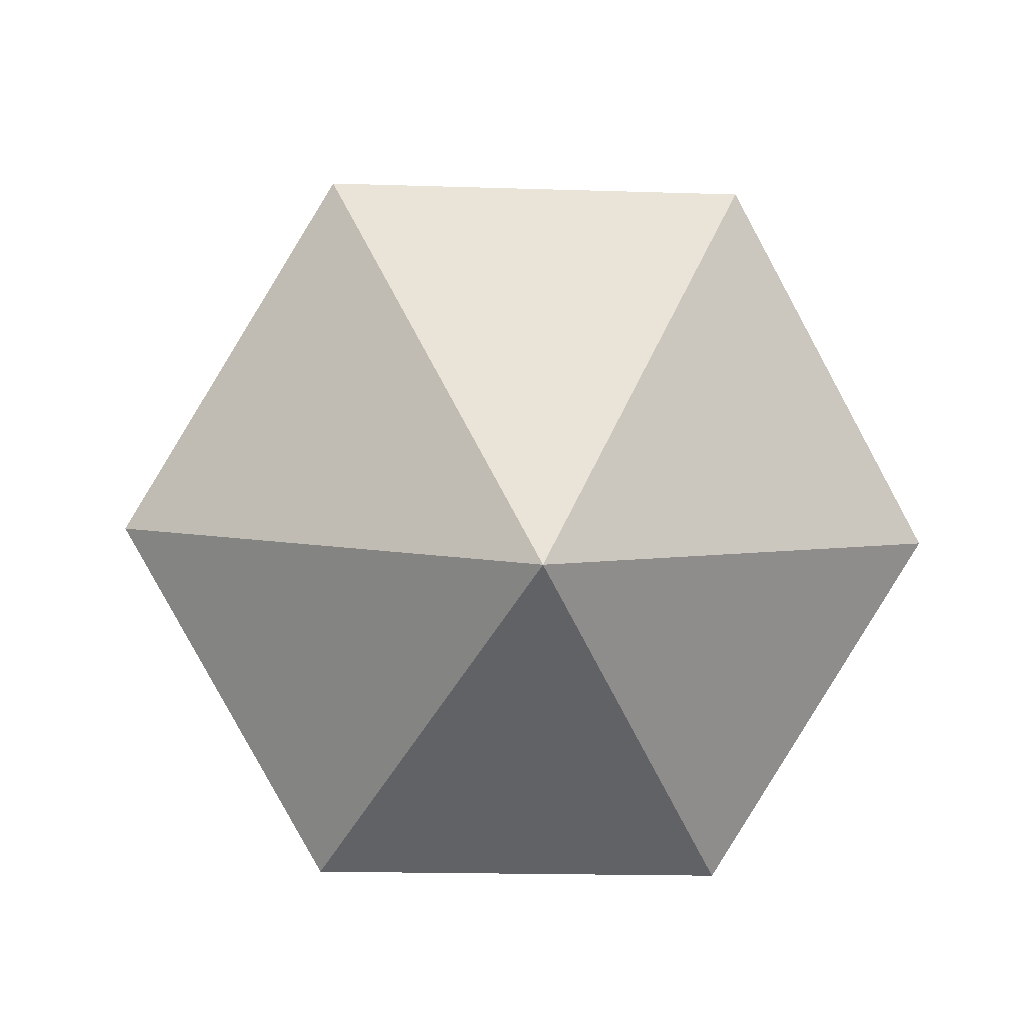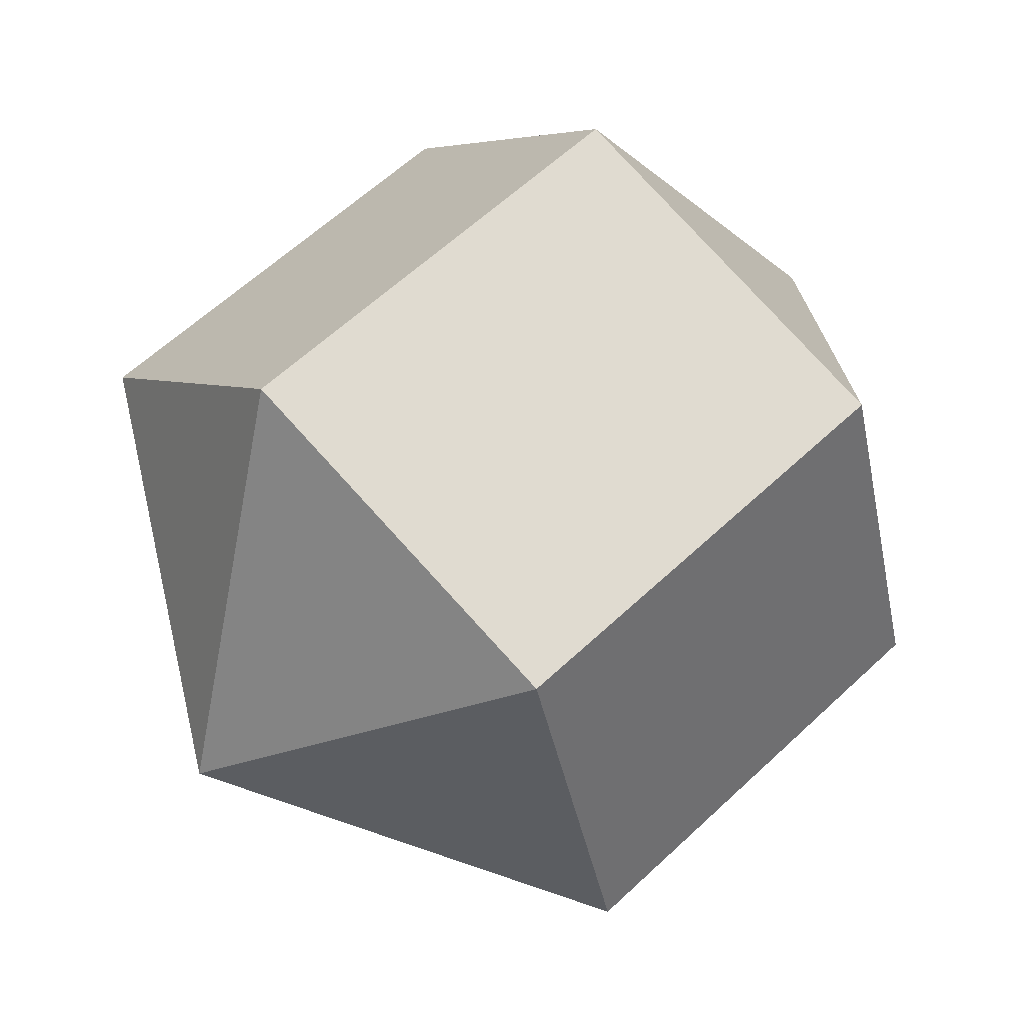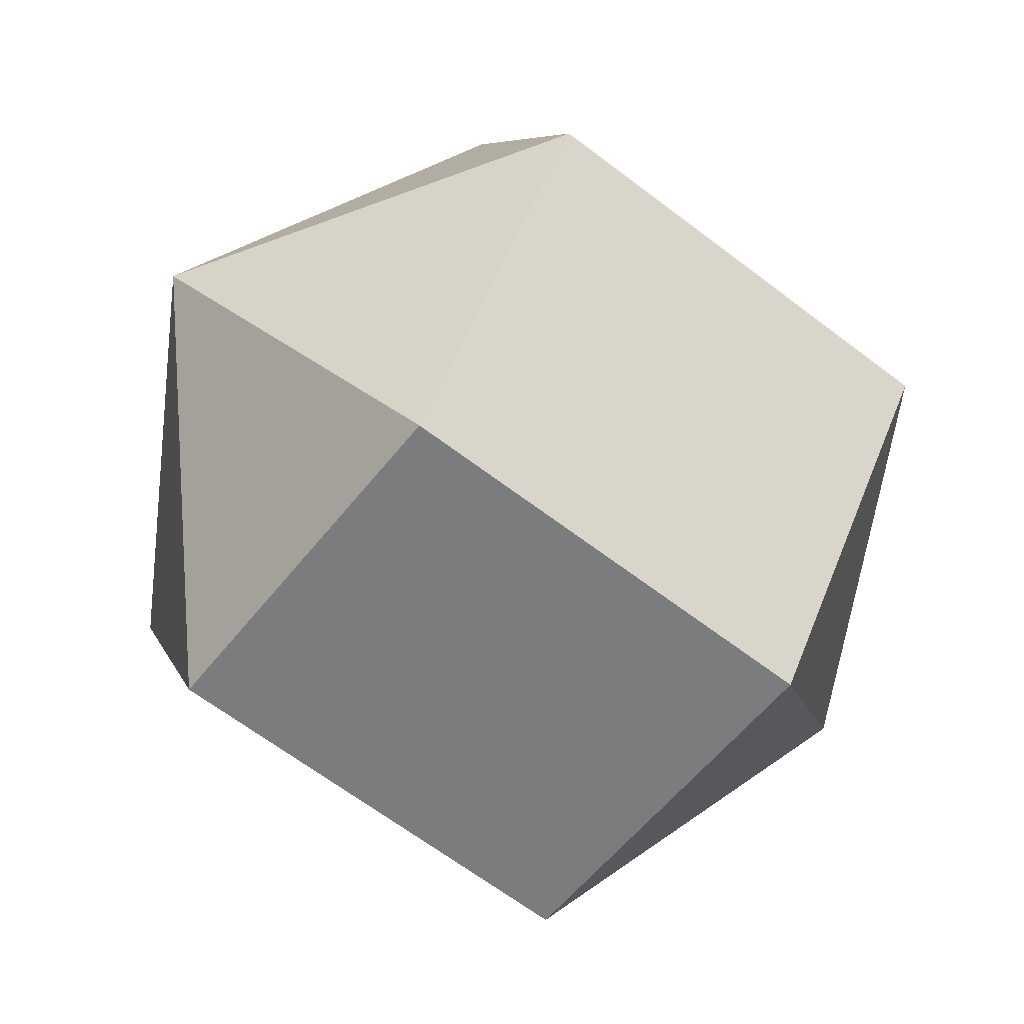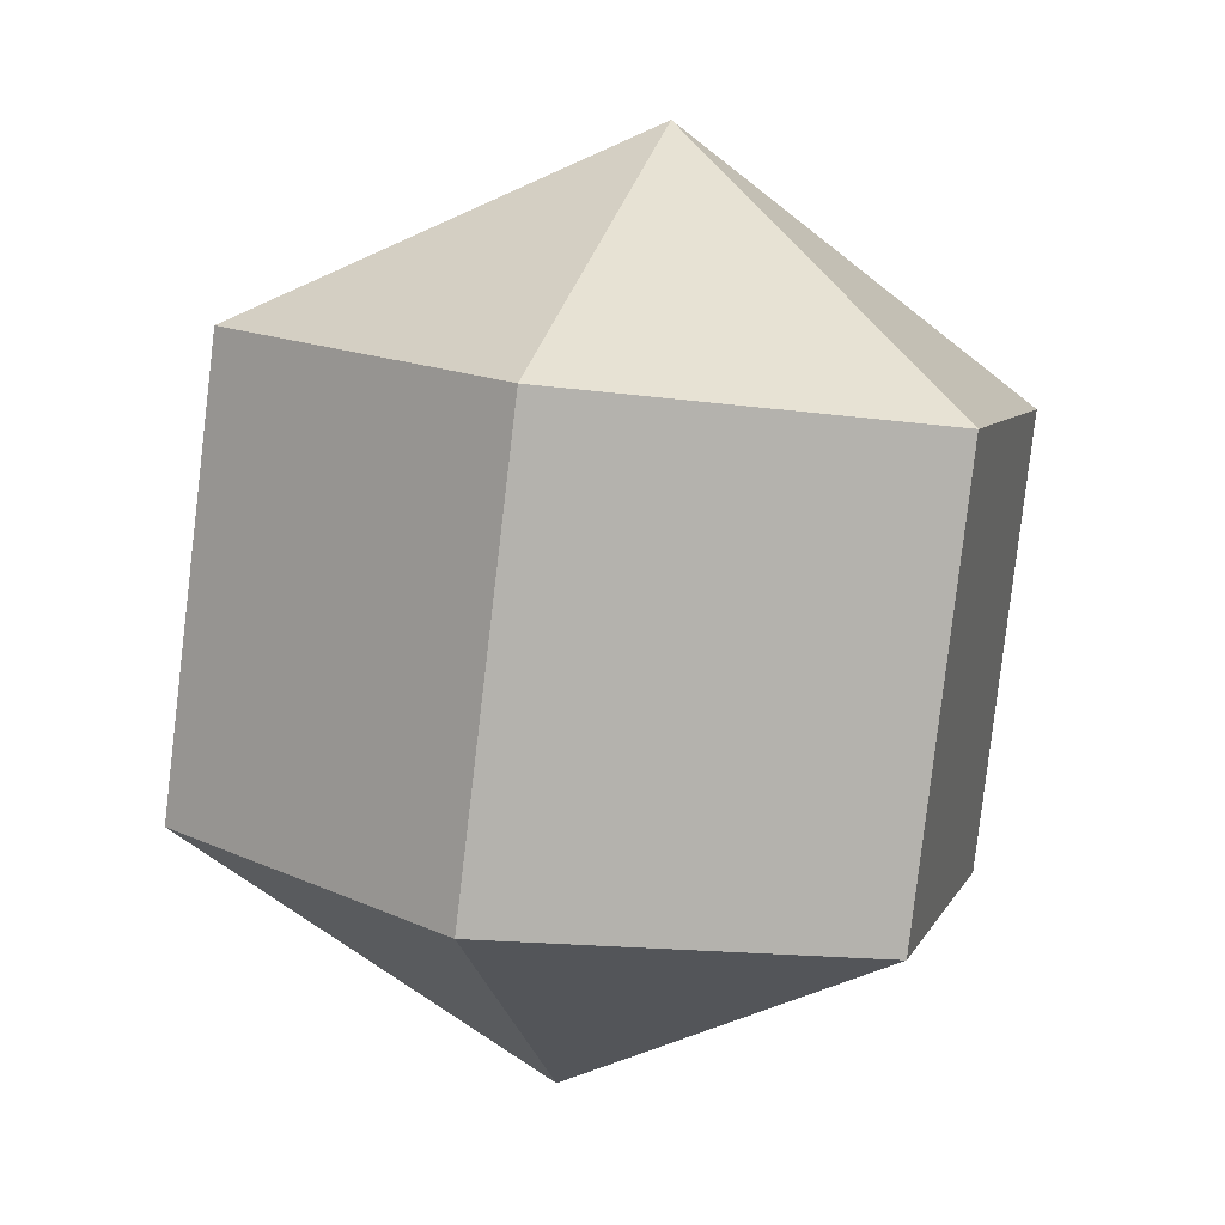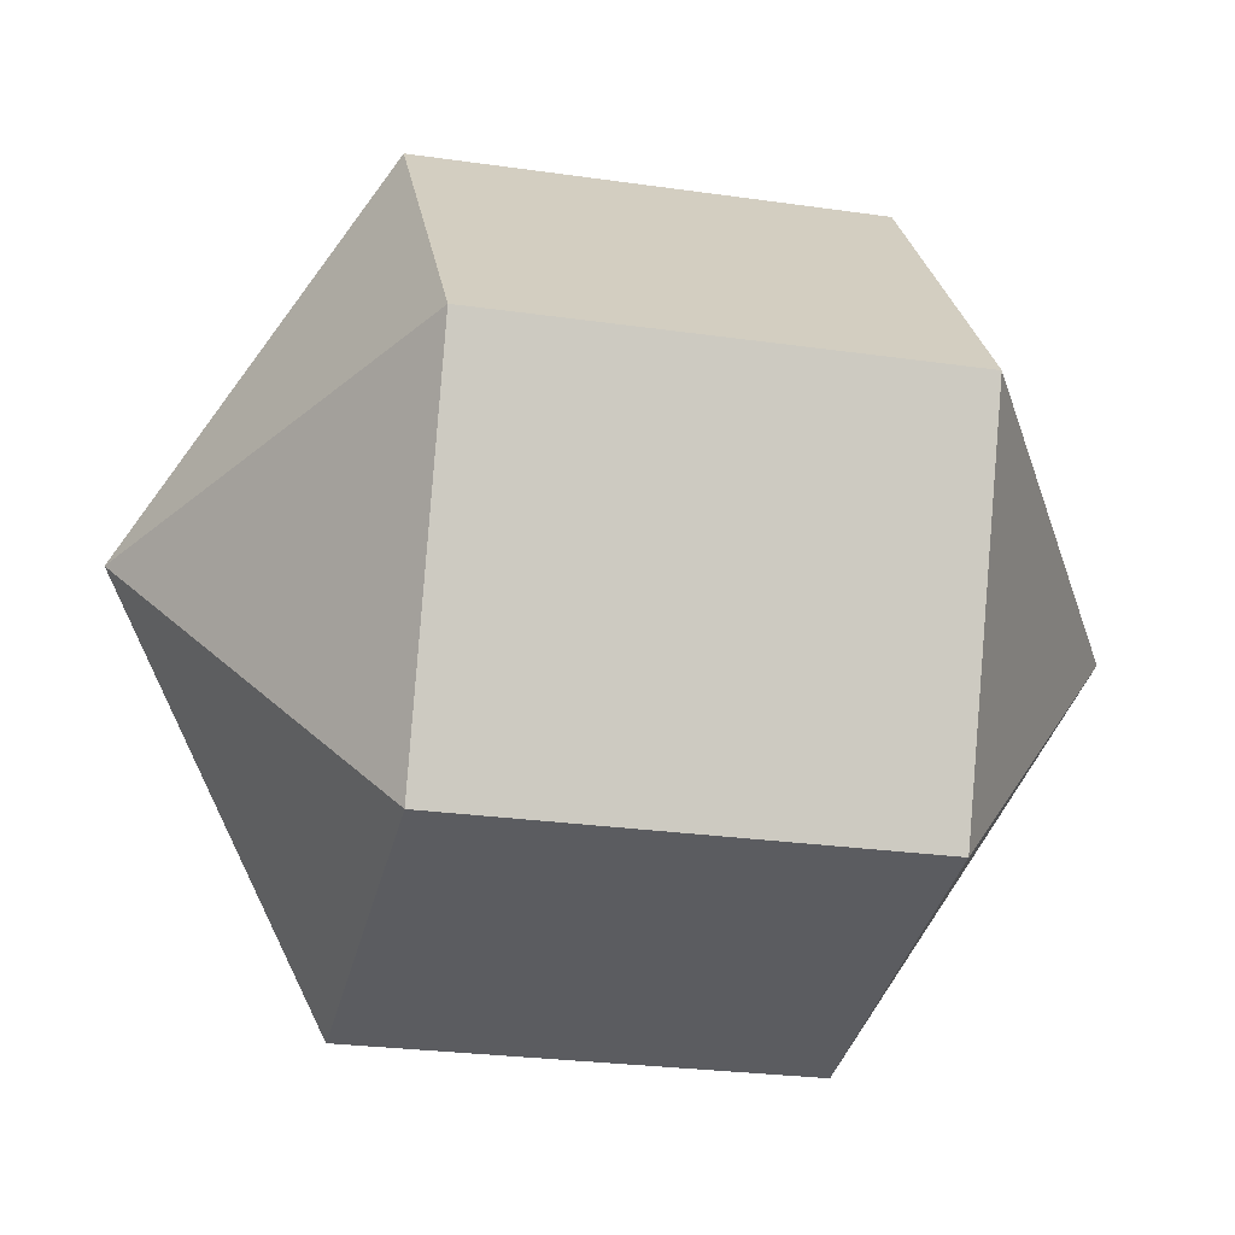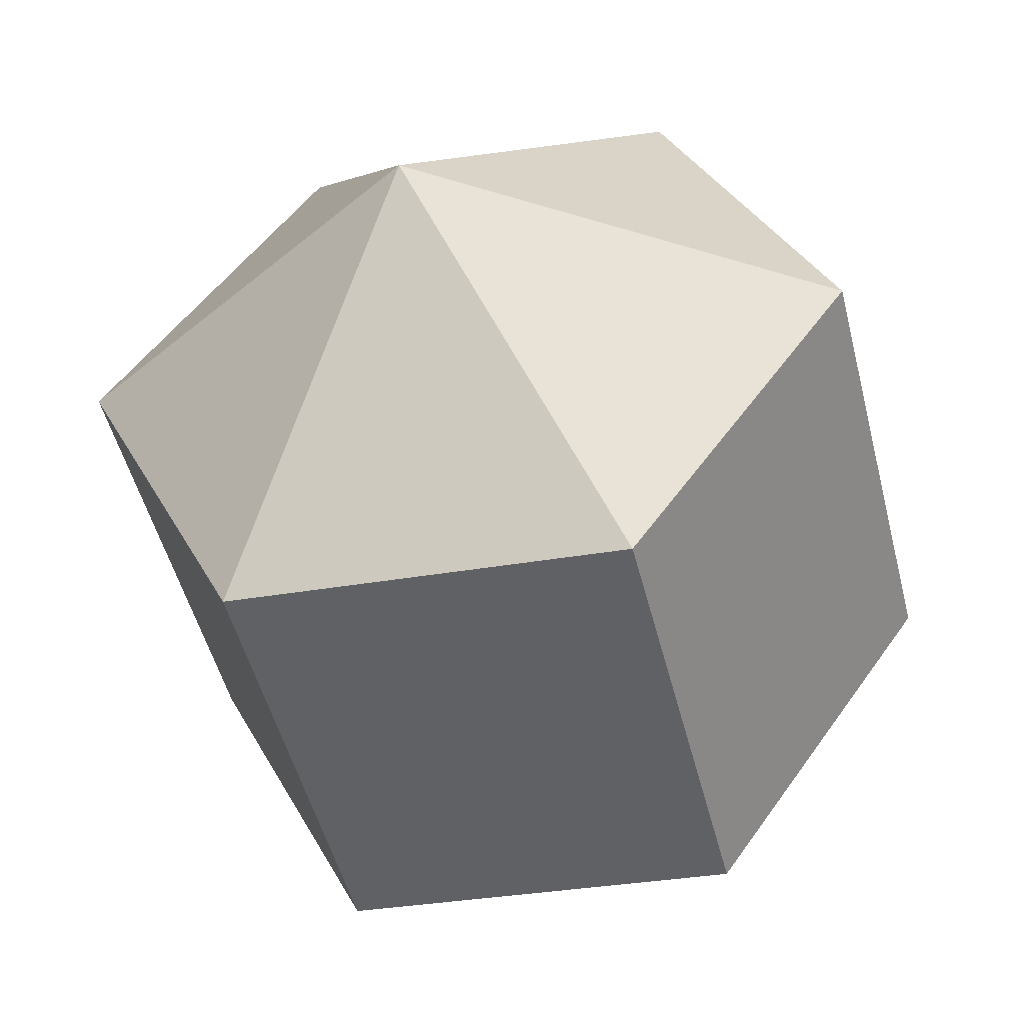
<metadata>
{"format":"obj","ext":"obj","renderer":"f3d","projection":"perspective","resolution":1024,"background":"white","views":[{"elev":16.0,"azim":-131.8,"up":"+Z"},{"elev":-57.7,"azim":-142.9,"up":"+Y"},{"elev":23.0,"azim":10.9,"up":"+Y"},{"elev":60.3,"azim":111.1,"up":"+Y"},{"elev":23.6,"azim":-47.1,"up":"+Z"},{"elev":-39.1,"azim":-114.1,"up":"+Z"}]}
</metadata>
<code>
g ball9
v 0.02919 -0.422 -0.6637
v 0.4497 0.1052 -0.6394
v -0.1532 0.5799 -0.5046
v -0.5737 0.0528 -0.529
v -0.115 -0.7648 -0.1007
v 0.02919 -0.422 -0.6637
v -0.5737 0.0528 -0.529
v -0.7179 -0.2901 0.03403
v 0.1614 -0.5806 0.4866
v -0.115 -0.7648 -0.1007
v -0.7179 -0.2901 0.03403
v -0.4415 -0.1058 0.6214
v 0.5819 -0.05347 0.5109
v 0.1614 -0.5806 0.4866
v -0.4415 -0.1058 0.6214
v -0.02096 0.4213 0.6457
v 0.7261 0.2894 -0.05204
v 0.5819 -0.05347 0.5109
v -0.02096 0.4213 0.6457
v 0.1232 0.7642 0.08273
v 0.4497 0.1052 -0.6394
v 0.7261 0.2894 -0.05204
v 0.1232 0.7642 0.08273
v -0.1532 0.5799 -0.5046
v 0.02919 -0.422 -0.6637
v 0.607 -0.4751 -0.1438
v 0.4497 0.1052 -0.6394
v -0.5988 0.4744 0.1258
v -0.5737 0.0528 -0.529
v -0.1532 0.5799 -0.5046
v -0.115 -0.7648 -0.1007
v 0.607 -0.4751 -0.1438
v 0.02919 -0.422 -0.6637
v -0.5988 0.4744 0.1258
v -0.7179 -0.2901 0.03403
v -0.5737 0.0528 -0.529
v 0.1614 -0.5806 0.4866
v 0.607 -0.4751 -0.1438
v -0.115 -0.7648 -0.1007
v -0.5988 0.4744 0.1258
v -0.4415 -0.1058 0.6214
v -0.7179 -0.2901 0.03403
v 0.5819 -0.05347 0.5109
v 0.607 -0.4751 -0.1438
v 0.1614 -0.5806 0.4866
v -0.5988 0.4744 0.1258
v -0.02096 0.4213 0.6457
v -0.4415 -0.1058 0.6214
v 0.7261 0.2894 -0.05204
v 0.607 -0.4751 -0.1438
v 0.5819 -0.05347 0.5109
v -0.5988 0.4744 0.1258
v 0.1232 0.7642 0.08273
v -0.02096 0.4213 0.6457
v 0.4497 0.1052 -0.6394
v 0.607 -0.4751 -0.1438
v 0.7261 0.2894 -0.05204
v -0.5988 0.4744 0.1258
v -0.1532 0.5799 -0.5046
v 0.1232 0.7642 0.08273
g ball9_0
f 3 2 1
f 4 3 1
f 7 6 5
f 8 7 5
f 11 10 9
f 12 11 9
f 15 14 13
f 16 15 13
f 19 18 17
f 20 19 17
f 23 22 21
f 24 23 21
f 27 26 25
f 30 29 28
f 33 32 31
f 36 35 34
f 39 38 37
f 42 41 40
f 45 44 43
f 48 47 46
f 51 50 49
f 54 53 52
f 57 56 55
f 60 59 58

</code>
